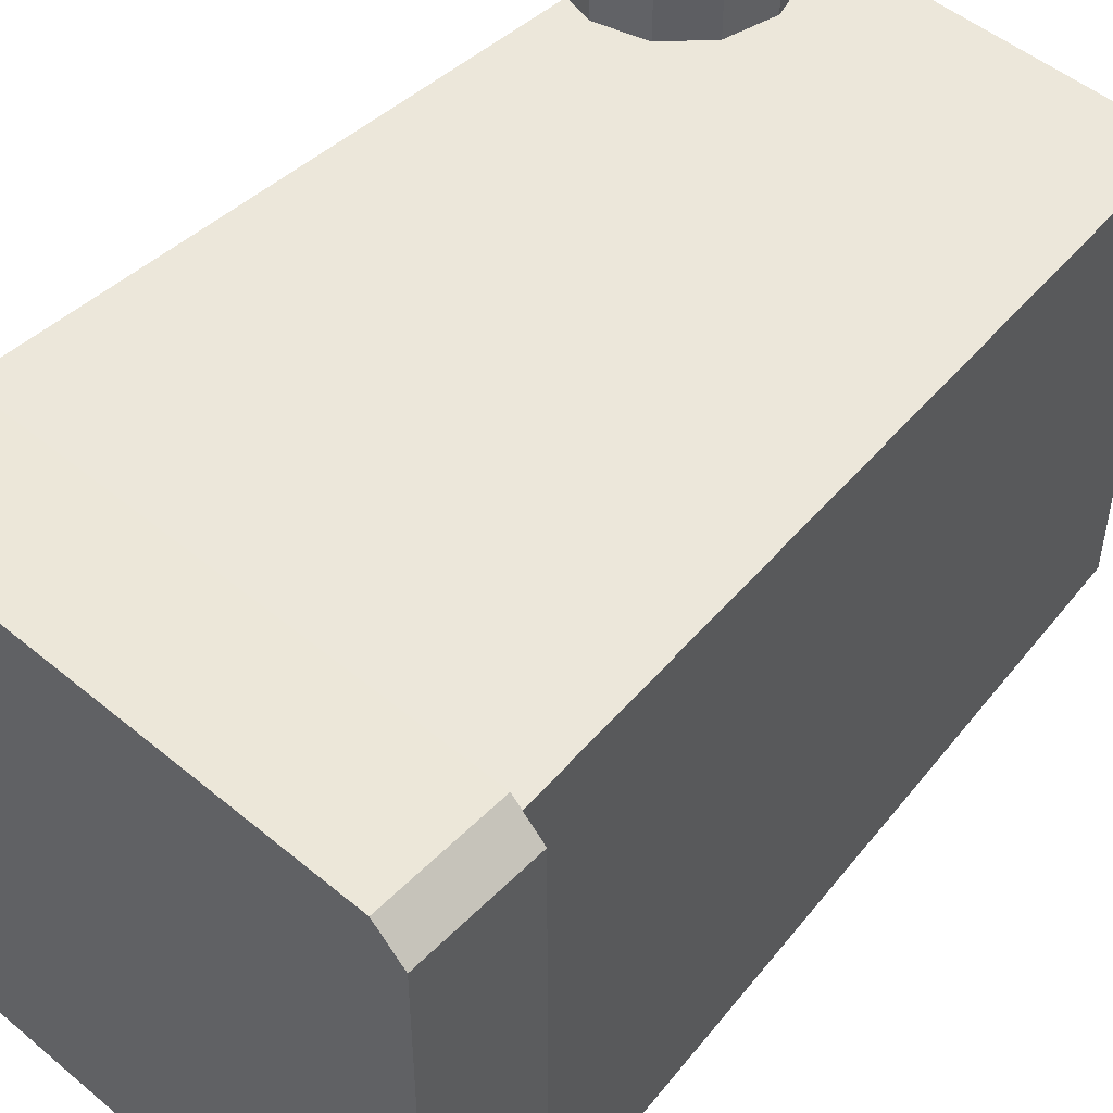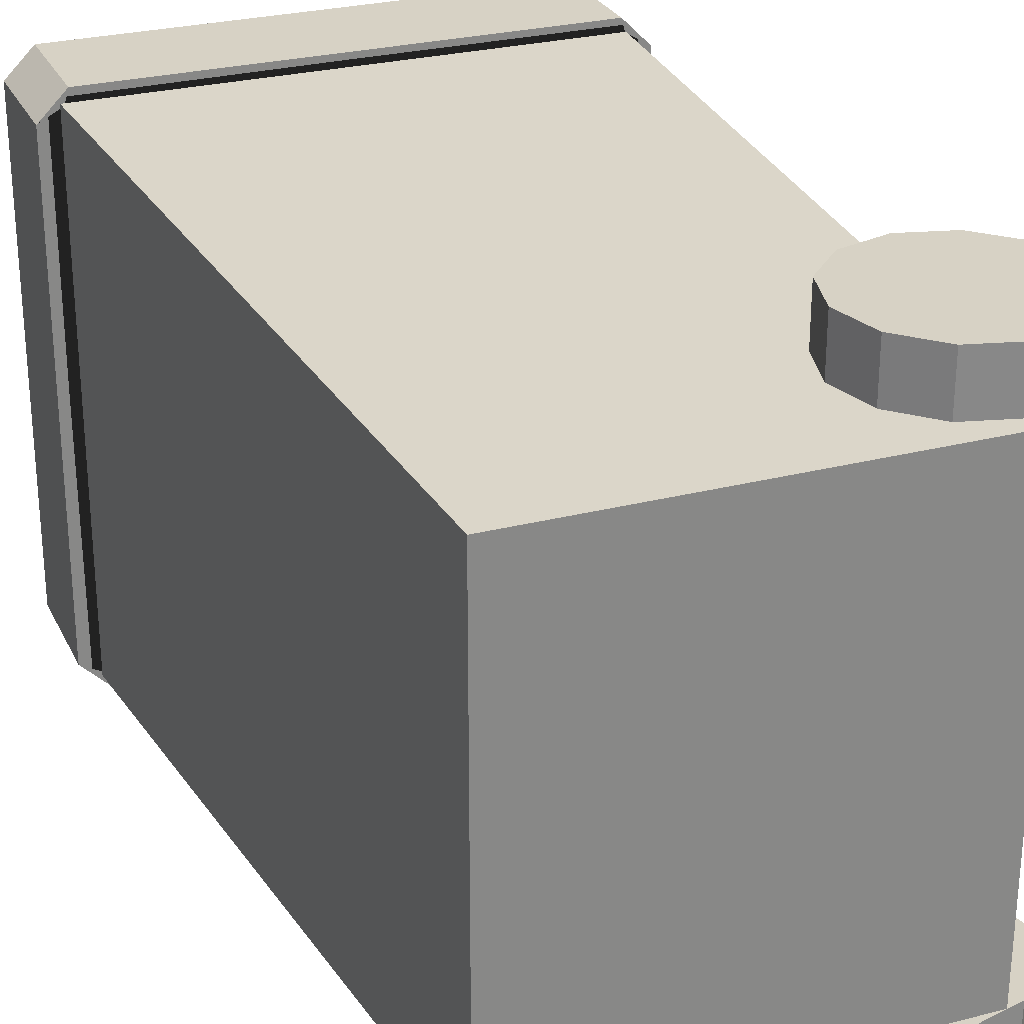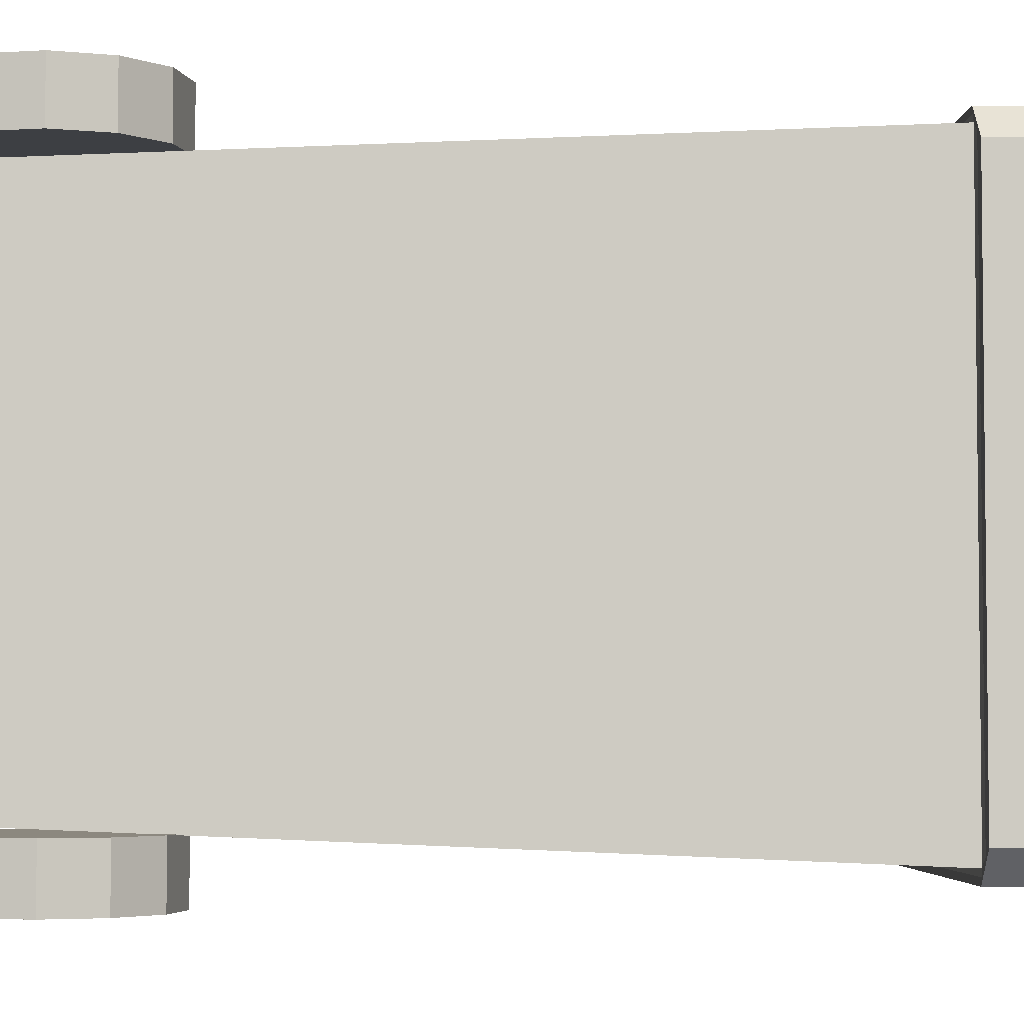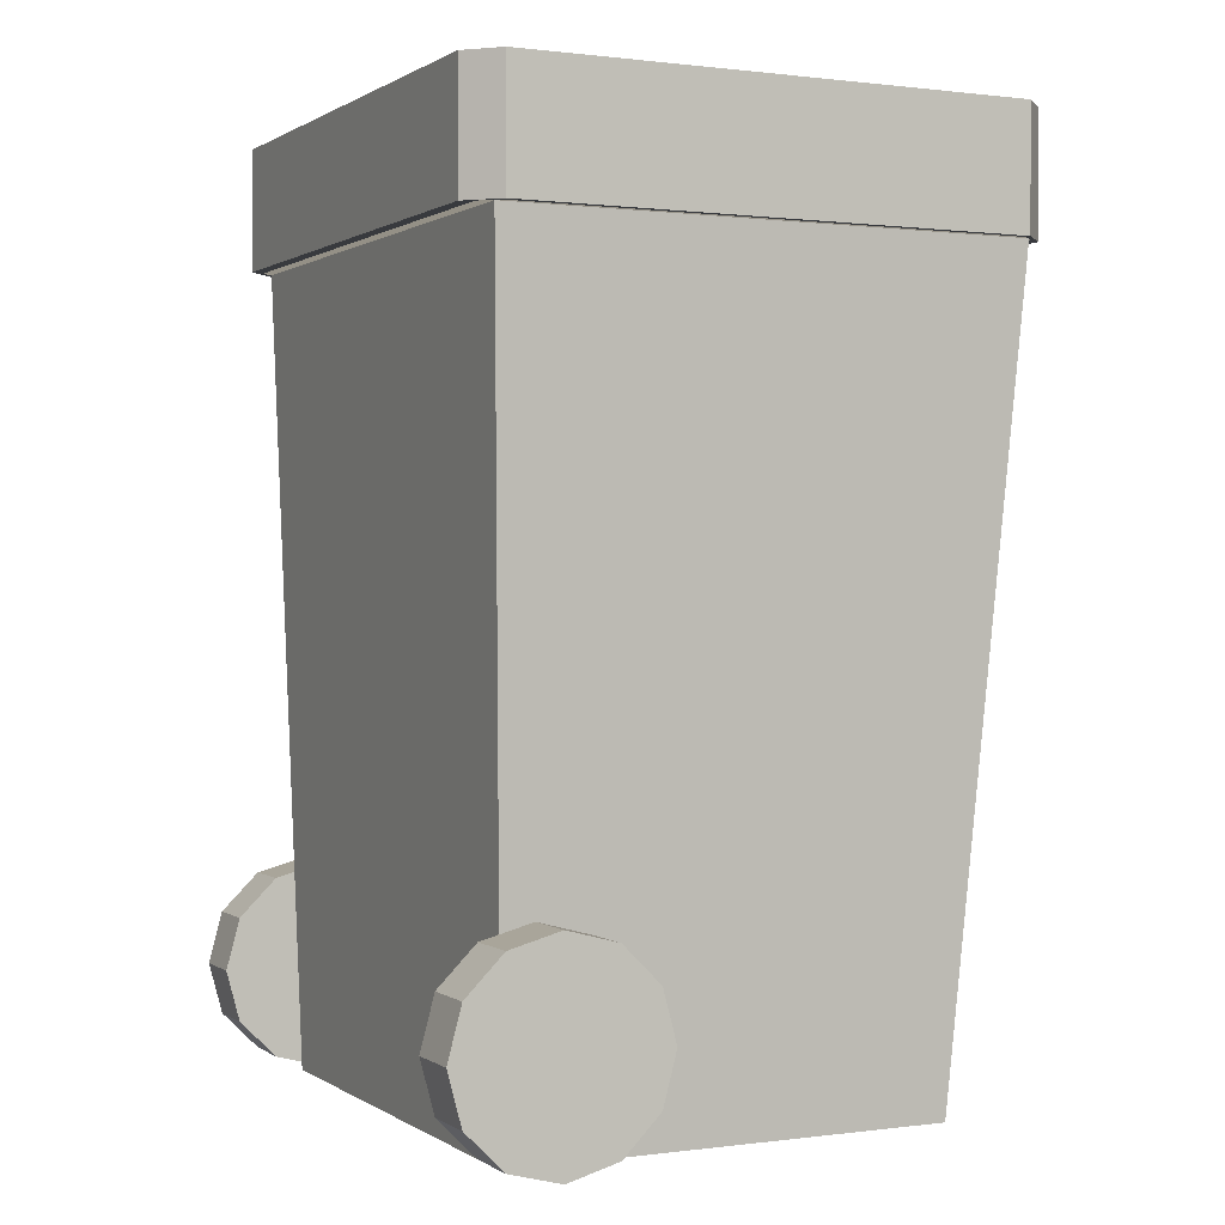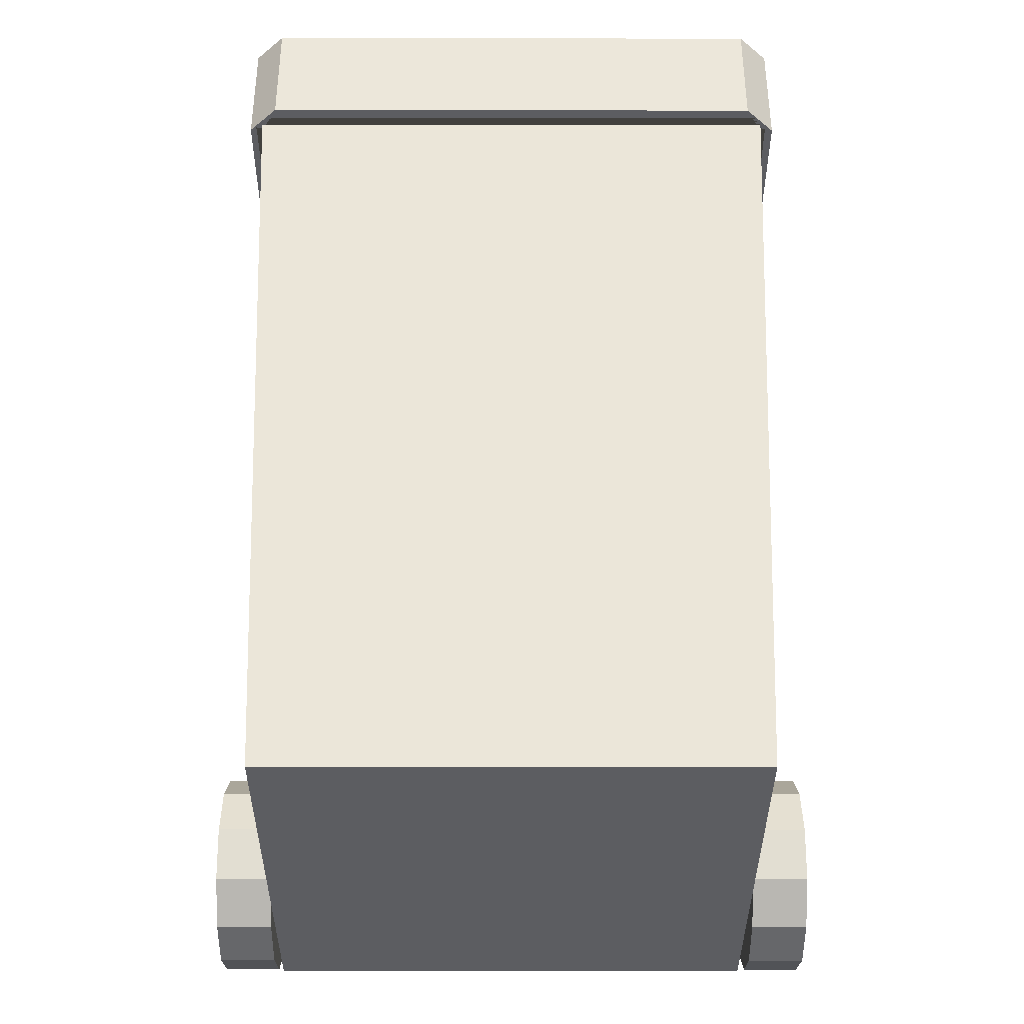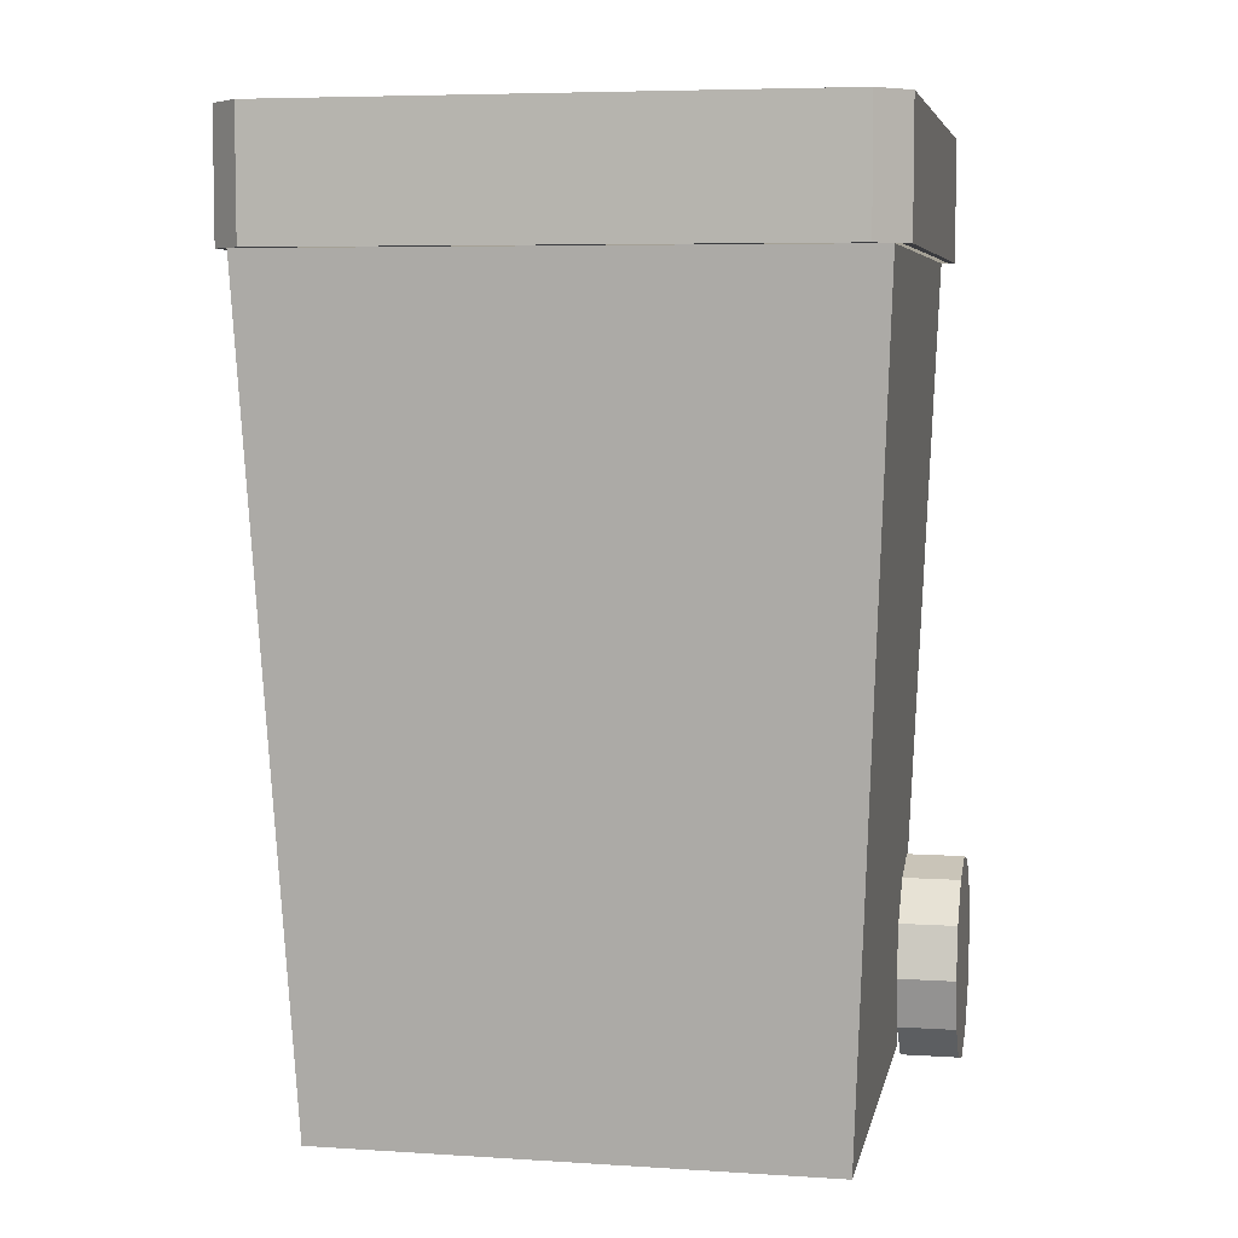
<metadata>
{"format":"obj","ext":"obj","renderer":"f3d","projection":"perspective","resolution":1024,"background":"white","views":[{"elev":50.1,"azim":-137.6,"up":"+Z"},{"elev":27.5,"azim":-21.6,"up":"+Z"},{"elev":-4.1,"azim":86.9,"up":"+Z"},{"elev":0.6,"azim":153.9,"up":"+Y"},{"elev":-37.2,"azim":-90.1,"up":"+Y"},{"elev":6.0,"azim":-78.9,"up":"+Y"}]}
</metadata>
<code>
v -405.2 -3.24e-05 -495
v -537.2 1592 -562.5
v 469.6 2.865e-05 -495
v 508.9 1592 -562.5
v 469.6 3.255e-05 495
v 508.9 1592 562.5
v -405.2 -2.85e-05 495
v -537.2 1592 562.5
v -580.8 1592 529.9
v -580.8 1836 529.9
v -580.8 1836 -529.9
v -580.8 1592 -529.9
v -520.8 1592 -590
v -520.8 1836 -590
v 499.7 1836 -590
v 499.7 1592 -590
v -530 1592 558
v -530 1592 -558
v 559.7 1592 -529.9
v 559.7 1836 -529.9
v 559.7 1836 529.9
v 559.7 1592 529.9
v 506.9 1592 -561.4
v 499.7 1592 590
v 499.7 1836 590
v -520.8 1836 590
v -520.8 1592 590
v 506.9 1592 561.4
v 592.6 308.6 -625.9
v 592.6 308.6 -510.7
v 620.3 205.4 -625.9
v 620.3 205.4 -510.7
v 592.6 102.3 -625.9
v 592.6 102.3 -510.7
v 517.1 26.77 -625.9
v 517.1 26.77 -510.7
v 414 -0.8695 -625.9
v 414 -0.8695 -510.7
v 310.8 26.77 -625.9
v 310.8 26.77 -510.7
v 235.3 102.3 -625.9
v 235.3 102.3 -510.7
v 207.7 205.4 -625.9
v 207.7 205.4 -510.7
v 235.3 308.6 -625.9
v 235.3 308.6 -510.7
v 310.8 384.1 -625.9
v 310.8 384.1 -510.7
v 414 411.7 -625.9
v 414 411.7 -510.7
v 517.1 384.1 -625.9
v 517.1 384.1 -510.7
v 592.6 308.6 515.3
v 592.6 308.6 630.5
v 620.3 205.4 515.3
v 620.3 205.4 630.5
v 592.6 102.3 515.3
v 592.6 102.3 630.5
v 517.1 26.77 515.3
v 517.1 26.77 630.5
v 414 -0.8695 515.3
v 414 -0.8695 630.5
v 310.8 26.77 515.3
v 310.8 26.77 630.5
v 235.3 102.3 515.3
v 235.3 102.3 630.5
v 207.7 205.4 515.3
v 207.7 205.4 630.5
v 235.3 308.6 515.3
v 235.3 308.6 630.5
v 310.8 384.1 515.3
v 310.8 384.1 630.5
v 414 411.7 515.3
v 414 411.7 630.5
v 517.1 384.1 515.3
v 517.1 384.1 630.5
o garbageCan01
f 1 2 4 3
f 3 4 6 5
f 5 6 8 7
f 7 8 2 1
f 14 11 10 26 25 21 20 15
f 7 1 3 5
f 2 18 13 16 23 4
f 4 23 19 22 28 6
f 6 28 24 27 17 8
f 8 17 9 12 18 2
f 13 14 15 16
f 19 20 21 22
f 24 25 26 27
f 9 10 11 12
f 13 12 11 14
f 19 16 15 20
f 24 22 21 25
f 9 27 26 10
f 9 17 27
f 12 13 18
f 16 19 23
f 22 24 28
f 39 40 42 41
f 31 32 34 33
f 41 42 44 43
f 43 44 46 45
f 33 34 36 35
f 45 46 48 47
f 47 48 50 49
f 35 36 38 37
f 49 50 52 51
f 51 52 30 29
f 37 38 40 39
f 29 30 32 31
f 44 42 40 38 36 34 32 30 52 50 48 46
f 43 45 47 49 51 29 31 33 35 37 39 41
f 63 64 66 65
f 55 56 58 57
f 65 66 68 67
f 67 68 70 69
f 57 58 60 59
f 69 70 72 71
f 71 72 74 73
f 59 60 62 61
f 73 74 76 75
f 75 76 54 53
f 61 62 64 63
f 53 54 56 55
f 68 66 64 62 60 58 56 54 76 74 72 70
f 67 69 71 73 75 53 55 57 59 61 63 65

</code>
